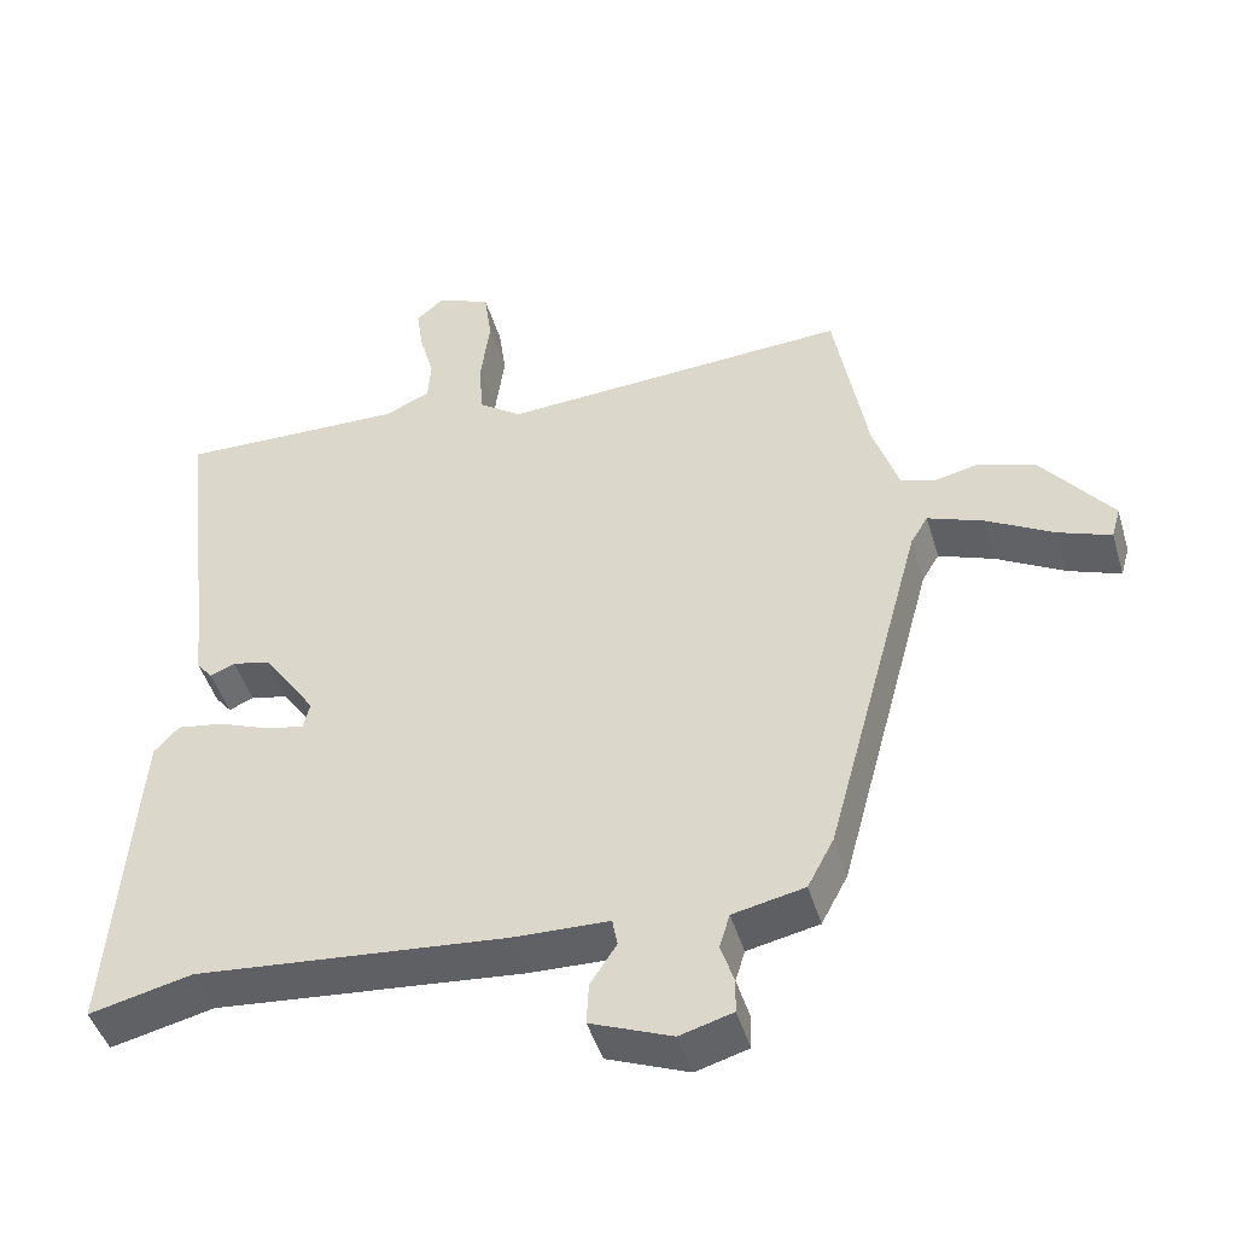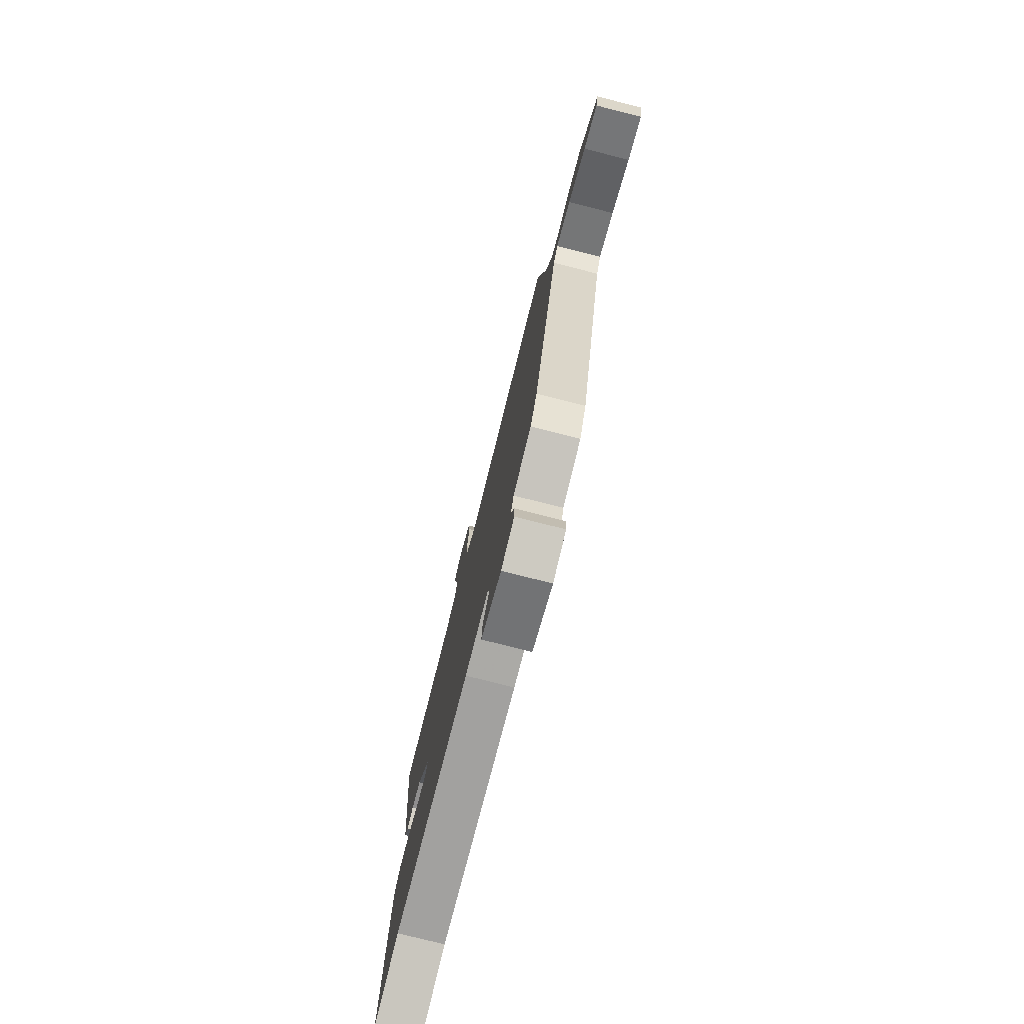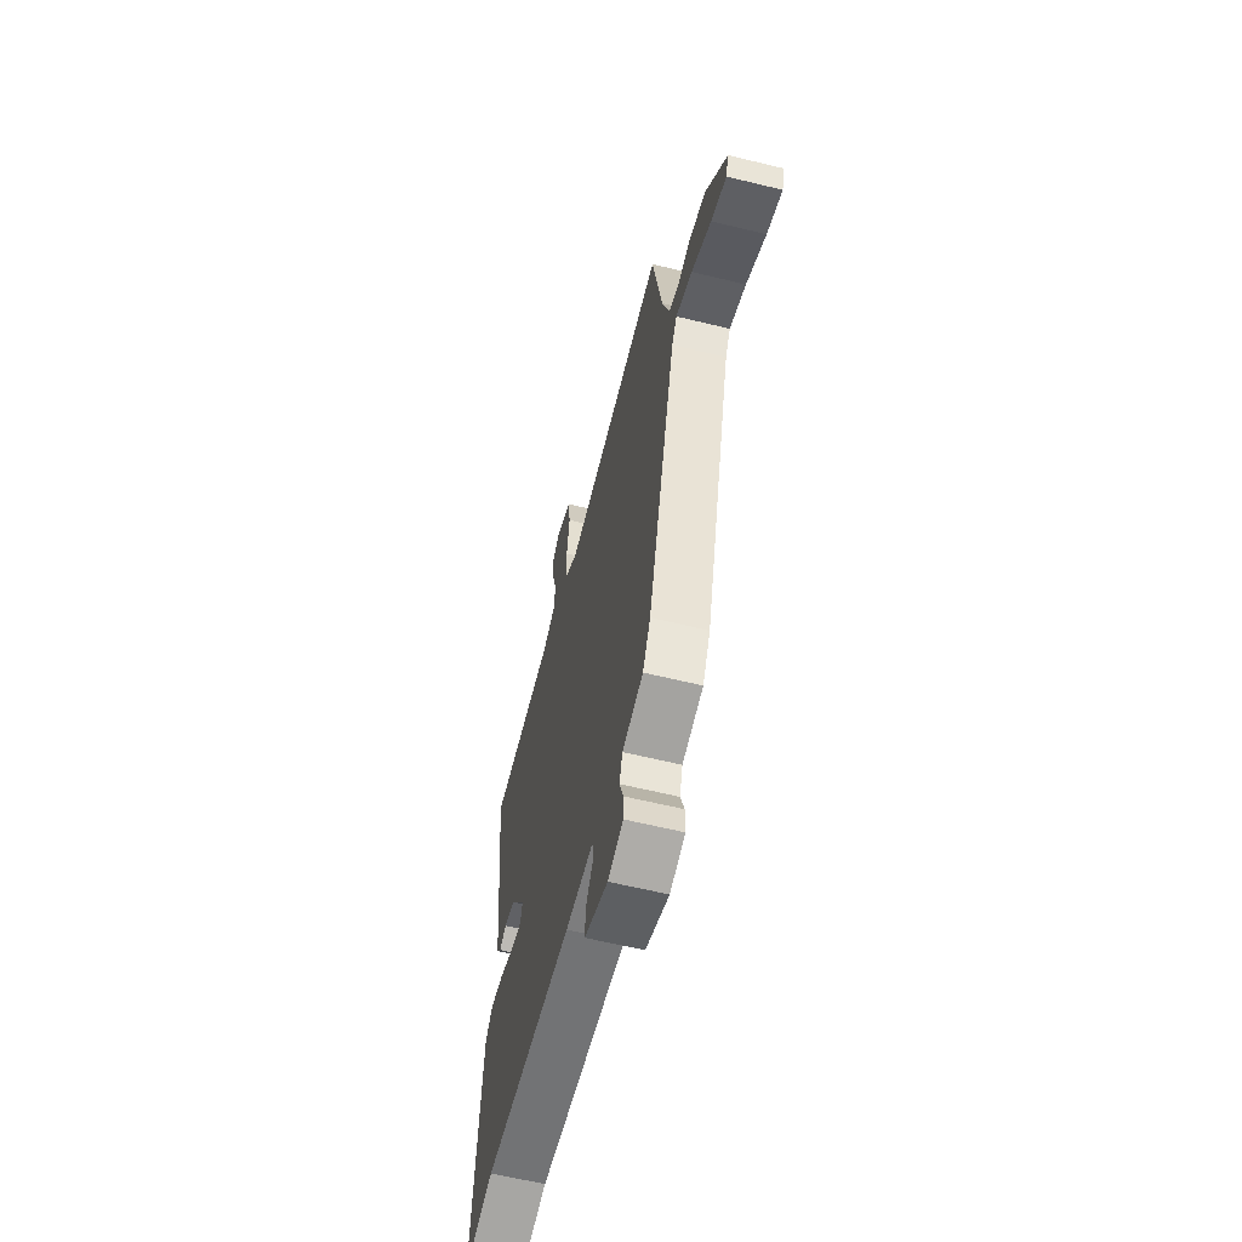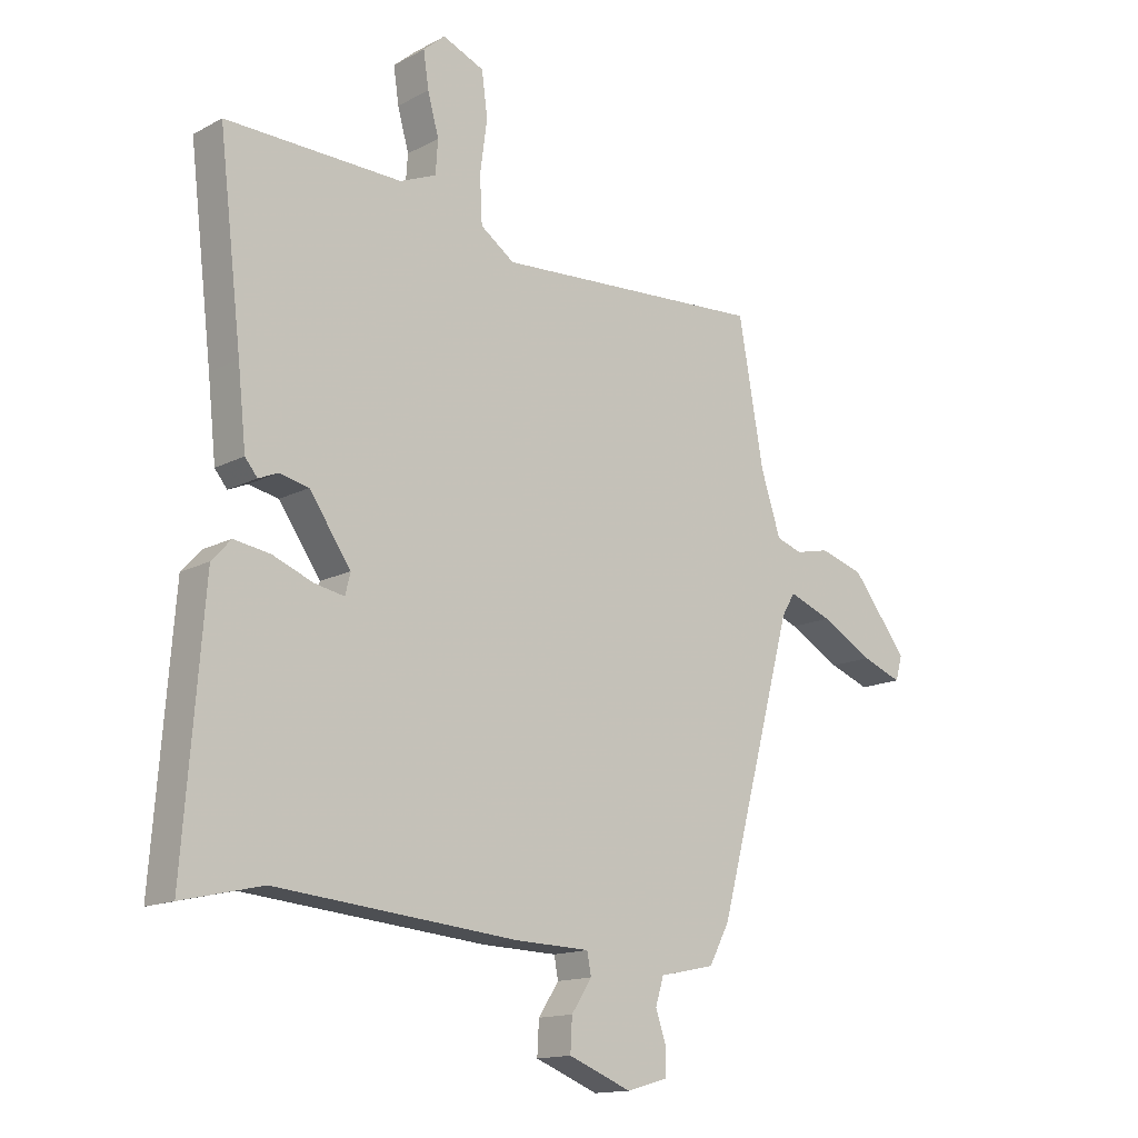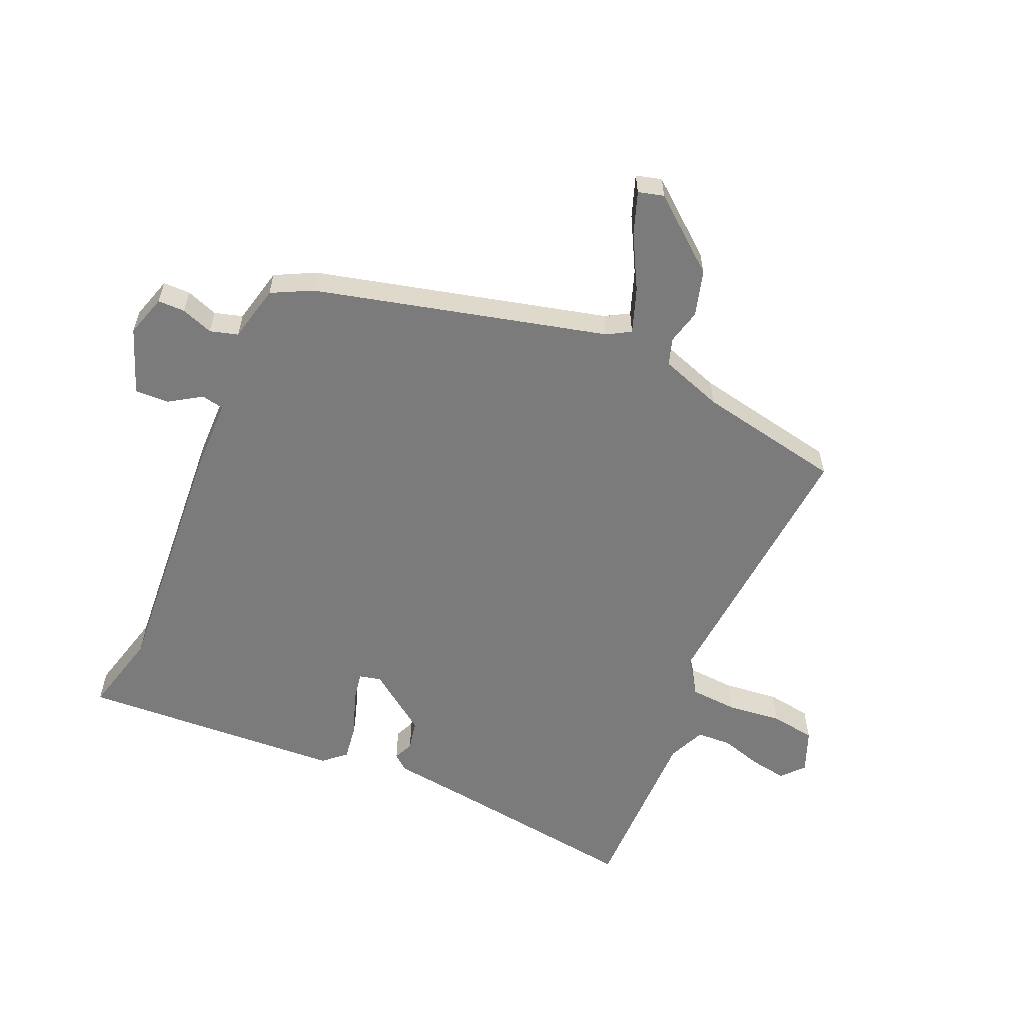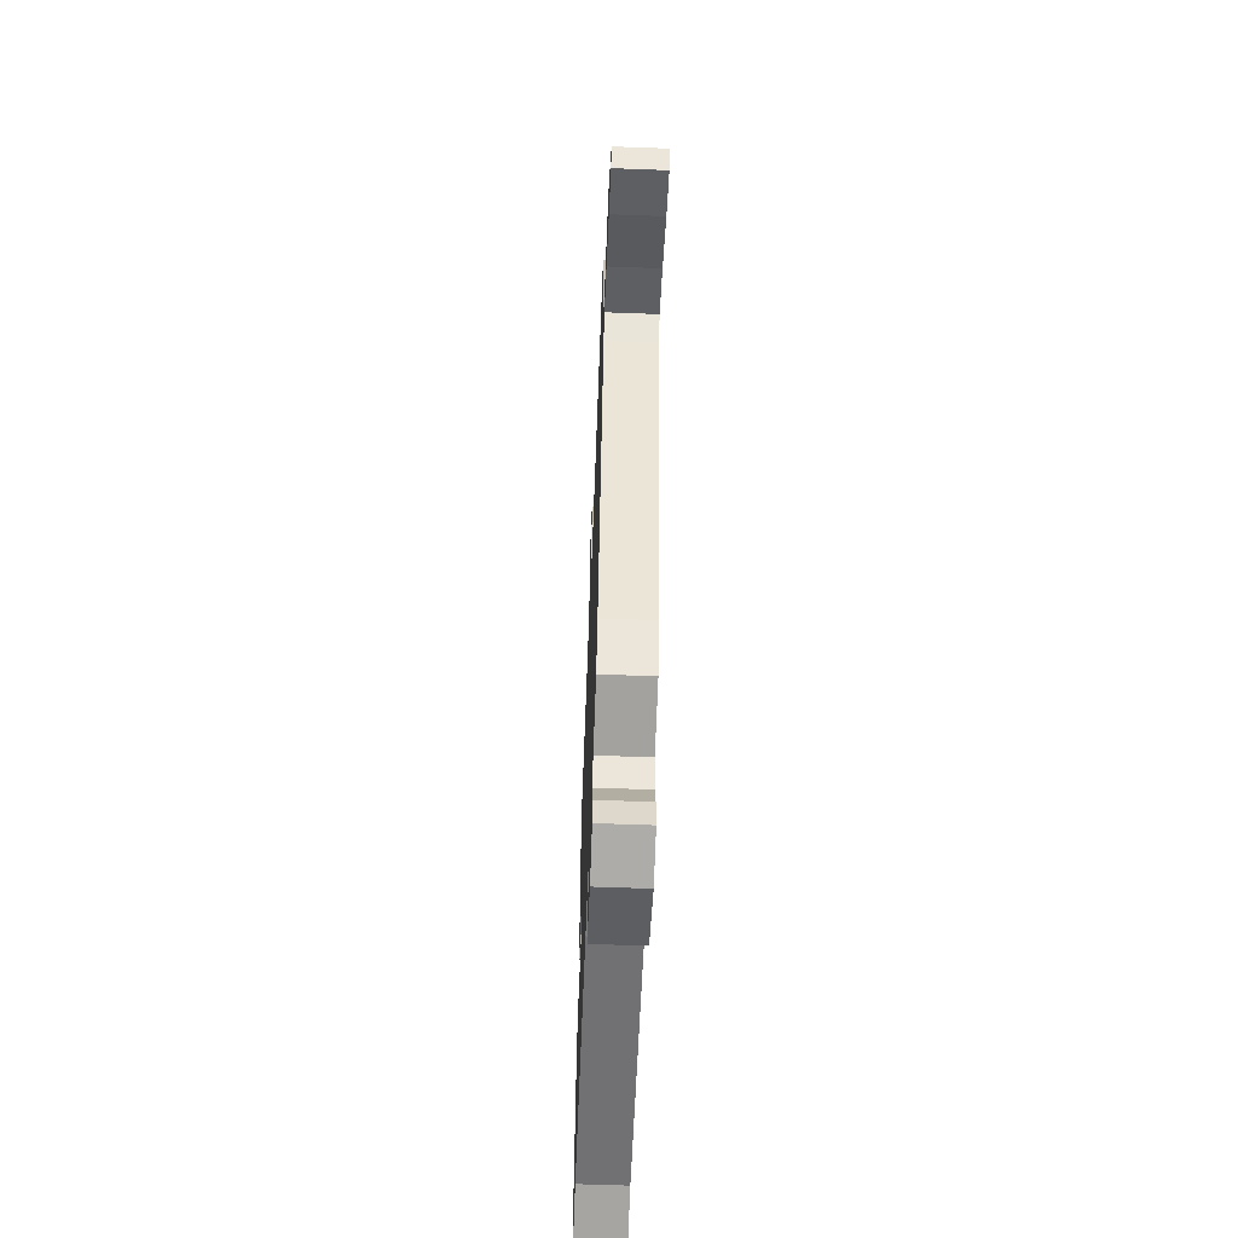
<metadata>
{"format":"obj","ext":"obj","renderer":"f3d","projection":"perspective","resolution":1024,"background":"white","views":[{"elev":-45.9,"azim":-163.6,"up":"+Z"},{"elev":-77.5,"azim":-104.2,"up":"+Z"},{"elev":-61.0,"azim":-104.0,"up":"+Z"},{"elev":-14.5,"azim":138.8,"up":"+Z"},{"elev":-58.5,"azim":-114.6,"up":"+Y"},{"elev":-60.6,"azim":-92.2,"up":"+Z"}]}
</metadata>
<code>
v -0.434 0.07 0.484
v 0.029 0.07 0.456
v 0.087 0.07 0.497
v 0.091 0.07 0.576
v 0.079 0.07 0.666
v 0.089 0.07 0.74
v 0.16 0.07 0.77
v 0.197 0.07 0.738
v 0.188 0.07 0.677
v 0.169 0.07 0.608
v 0.173 0.07 0.551
v 0.235 0.07 0.525
v 0.535 0.07 0.532
v 0.496 0.07 0.202
v 0.482 0.07 0.072
v 0.461 0.07 0.046
v 0.428 0.07 0.06
v 0.378 0.07 0.049
v 0.307 0.07 -0.053
v 0.316 0.07 -0.089
v 0.367 0.07 -0.079
v 0.435 0.07 -0.052
v 0.497 0.07 -0.042
v 0.53 0.07 -0.078
v 0.564 0.07 -0.515
v 0.427 0.07 -0.483
v 0.015 0.07 -0.521
v -0.113 0.07 -0.525
v -0.12 0.07 -0.562
v -0.085 0.07 -0.615
v -0.082 0.07 -0.671
v -0.19 0.07 -0.714
v -0.26 0.07 -0.694
v -0.261 0.07 -0.649
v -0.243 0.07 -0.596
v -0.257 0.07 -0.55
v -0.352 0.07 -0.53
v -0.387 0.07 -0.464
v -0.517 0.07 0.017
v -0.54 0.07 0.055
v -0.614 0.07 0.027
v -0.703 0.07 -0.023
v -0.772 0.07 -0.049
v -0.784 0.07 -0.007
v -0.689 0.07 0.114
v -0.613 0.07 0.137
v -0.555 0.07 0.124
v -0.511 0.07 0.139
v -0.477 0.07 0.243
v -0.434 0 0.484
v 0.029 0 0.456
v 0.087 0 0.497
v 0.091 0 0.576
v 0.079 0 0.666
v 0.089 0 0.74
v 0.16 0 0.77
v 0.197 0 0.738
v 0.188 0 0.677
v 0.169 0 0.608
v 0.173 0 0.551
v 0.235 0 0.525
v 0.535 0 0.532
v 0.496 0 0.202
v 0.482 0 0.072
v 0.461 0 0.046
v 0.428 0 0.06
v 0.378 0 0.049
v 0.307 0 -0.053
v 0.316 0 -0.089
v 0.367 0 -0.079
v 0.435 0 -0.052
v 0.497 0 -0.042
v 0.53 0 -0.078
v 0.564 0 -0.515
v 0.427 0 -0.483
v 0.015 0 -0.521
v -0.113 0 -0.525
v -0.12 0 -0.562
v -0.085 0 -0.615
v -0.082 0 -0.671
v -0.19 0 -0.714
v -0.26 0 -0.694
v -0.261 0 -0.649
v -0.243 0 -0.596
v -0.257 0 -0.55
v -0.352 0 -0.53
v -0.387 0 -0.464
v -0.517 0 0.017
v -0.54 0 0.055
v -0.614 0 0.027
v -0.703 0 -0.023
v -0.772 0 -0.049
v -0.784 0 -0.007
v -0.689 0 0.114
v -0.613 0 0.137
v -0.555 0 0.124
v -0.511 0 0.139
v -0.477 0 0.243
f 45 46 47
f 44 45 47
f 43 44 47
f 42 43 47
f 41 42 47
f 40 41 47 48
f 39 40 48
f 39 48 49
f 38 39 49
f 37 38 49
f 36 37 49
f 33 34 35
f 32 33 35
f 31 32 35
f 30 31 35
f 29 30 35
f 49 1 2
f 36 49 2
f 35 36 2
f 29 35 2
f 28 29 2
f 24 25 26
f 23 24 26
f 22 23 26
f 21 22 26
f 26 27 28
f 21 26 28
f 20 21 28
f 14 15 16 17
f 14 17 18
f 13 14 18
f 12 13 18
f 11 12 18 19
f 8 9 10
f 7 8 10
f 6 7 10
f 5 6 10
f 4 5 10
f 3 4 10 11
f 28 2 3
f 20 28 3
f 19 20 3
f 3 11 19
f 96 95 94
f 96 94 93
f 96 93 92
f 96 92 91
f 96 91 90
f 97 96 90 89
f 97 89 88
f 98 97 88
f 98 88 87
f 98 87 86
f 98 86 85
f 84 83 82
f 84 82 81
f 84 81 80
f 84 80 79
f 84 79 78
f 51 50 98
f 51 98 85
f 51 85 84
f 51 84 78
f 51 78 77
f 75 74 73
f 75 73 72
f 75 72 71
f 75 71 70
f 77 76 75
f 77 75 70
f 77 70 69
f 66 65 64 63
f 67 66 63
f 67 63 62
f 67 62 61
f 68 67 61 60
f 59 58 57
f 59 57 56
f 59 56 55
f 59 55 54
f 59 54 53
f 60 59 53 52
f 52 51 77
f 52 77 69
f 52 69 68
f 68 60 52
f 1 50 51 2
f 2 51 52 3
f 3 52 53 4
f 4 53 54 5
f 5 54 55 6
f 6 55 56 7
f 7 56 57 8
f 8 57 58 9
f 9 58 59 10
f 10 59 60 11
f 11 60 61 12
f 12 61 62 13
f 13 62 63 14
f 14 63 64 15
f 15 64 65 16
f 16 65 66 17
f 17 66 67 18
f 18 67 68 19
f 19 68 69 20
f 20 69 70 21
f 21 70 71 22
f 22 71 72 23
f 23 72 73 24
f 24 73 74 25
f 25 74 75 26
f 26 75 76 27
f 27 76 77 28
f 28 77 78 29
f 29 78 79 30
f 30 79 80 31
f 31 80 81 32
f 32 81 82 33
f 33 82 83 34
f 34 83 84 35
f 35 84 85 36
f 36 85 86 37
f 37 86 87 38
f 38 87 88 39
f 39 88 89 40
f 40 89 90 41
f 41 90 91 42
f 42 91 92 43
f 43 92 93 44
f 44 93 94 45
f 45 94 95 46
f 46 95 96 47
f 47 96 97 48
f 48 97 98 49
f 49 98 50 1

</code>
